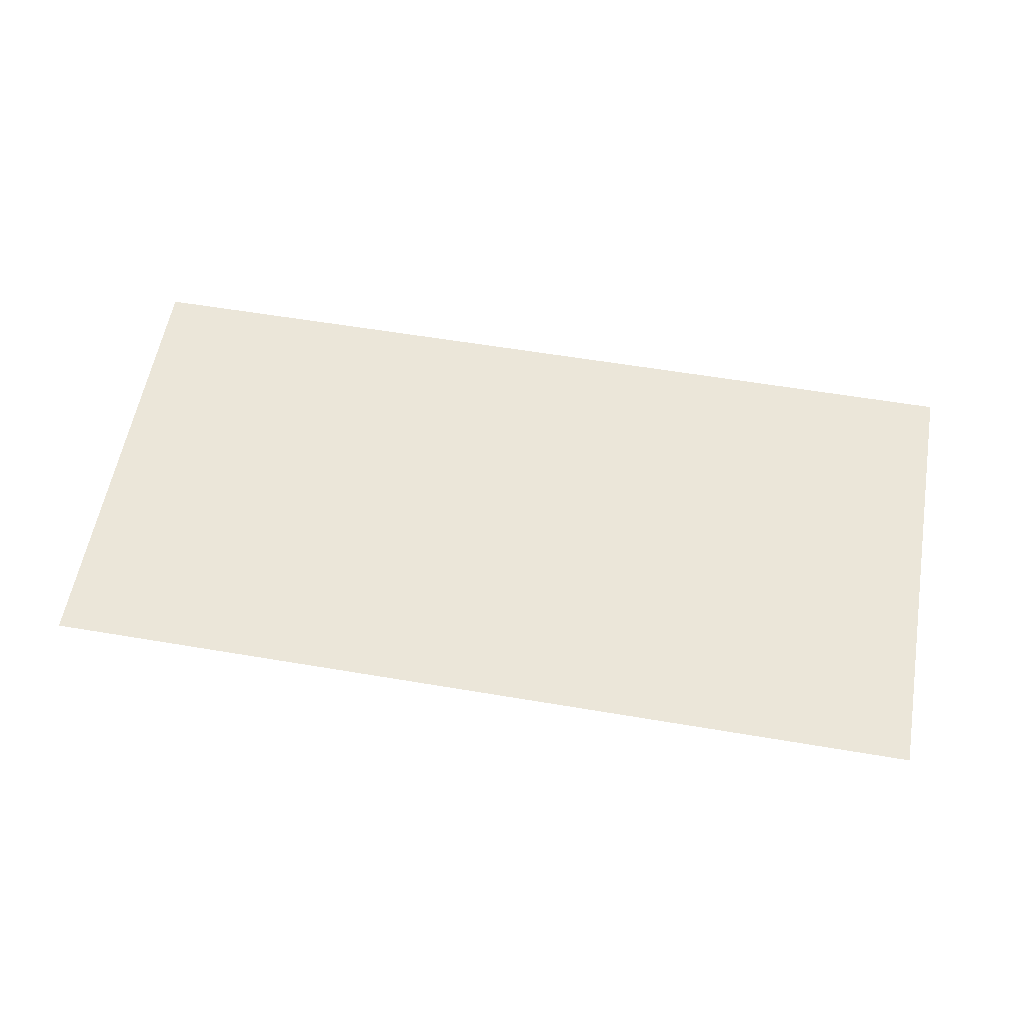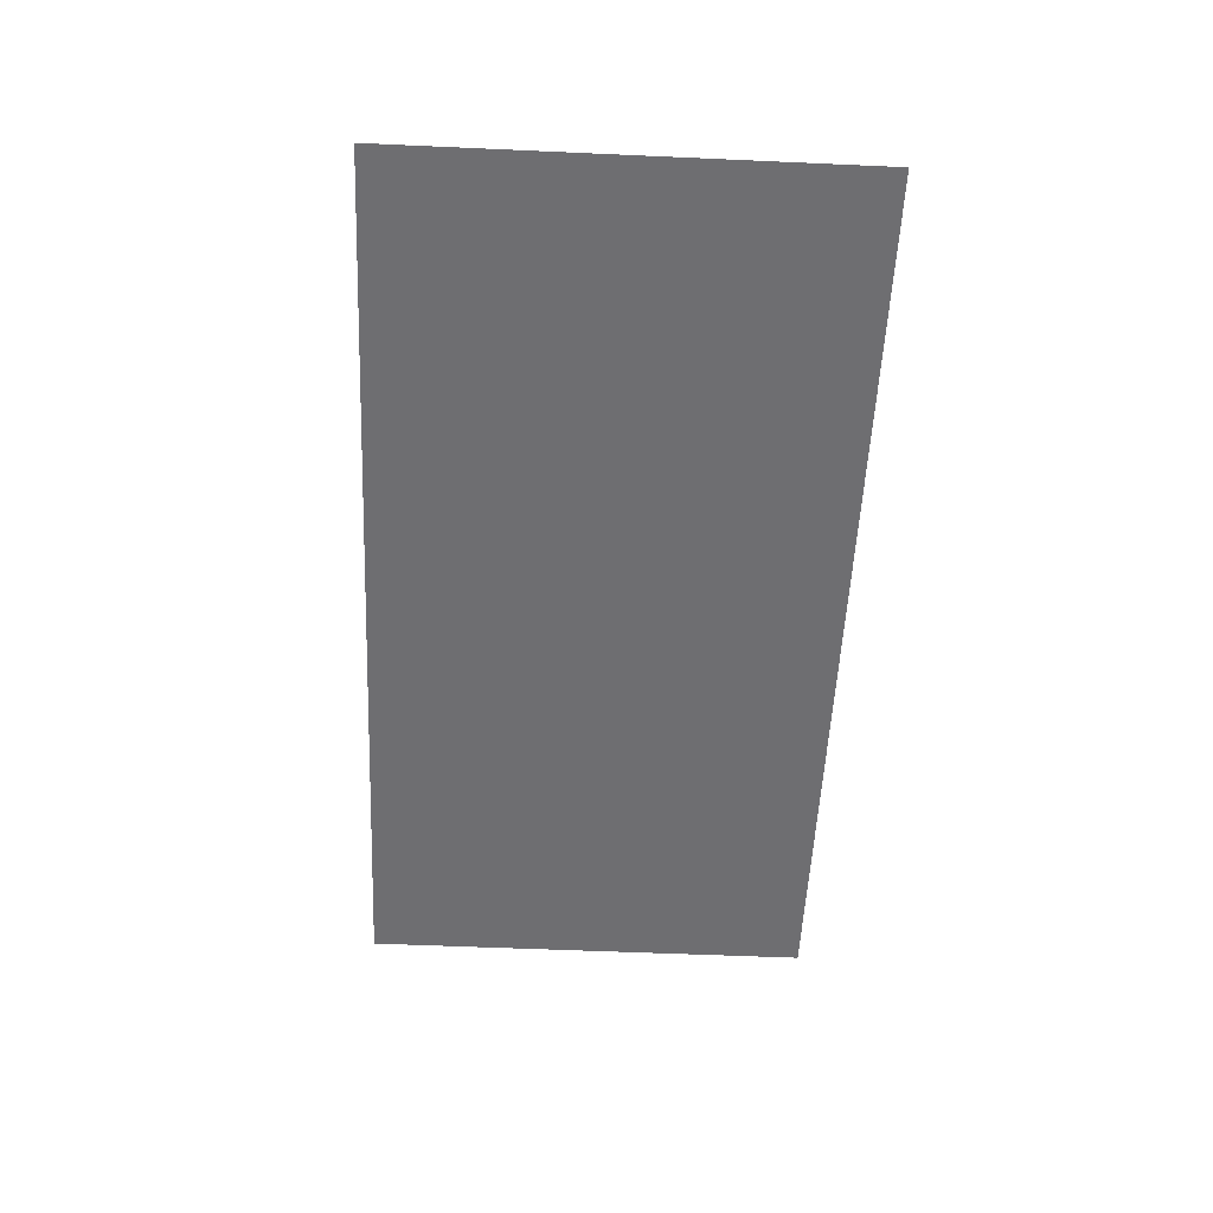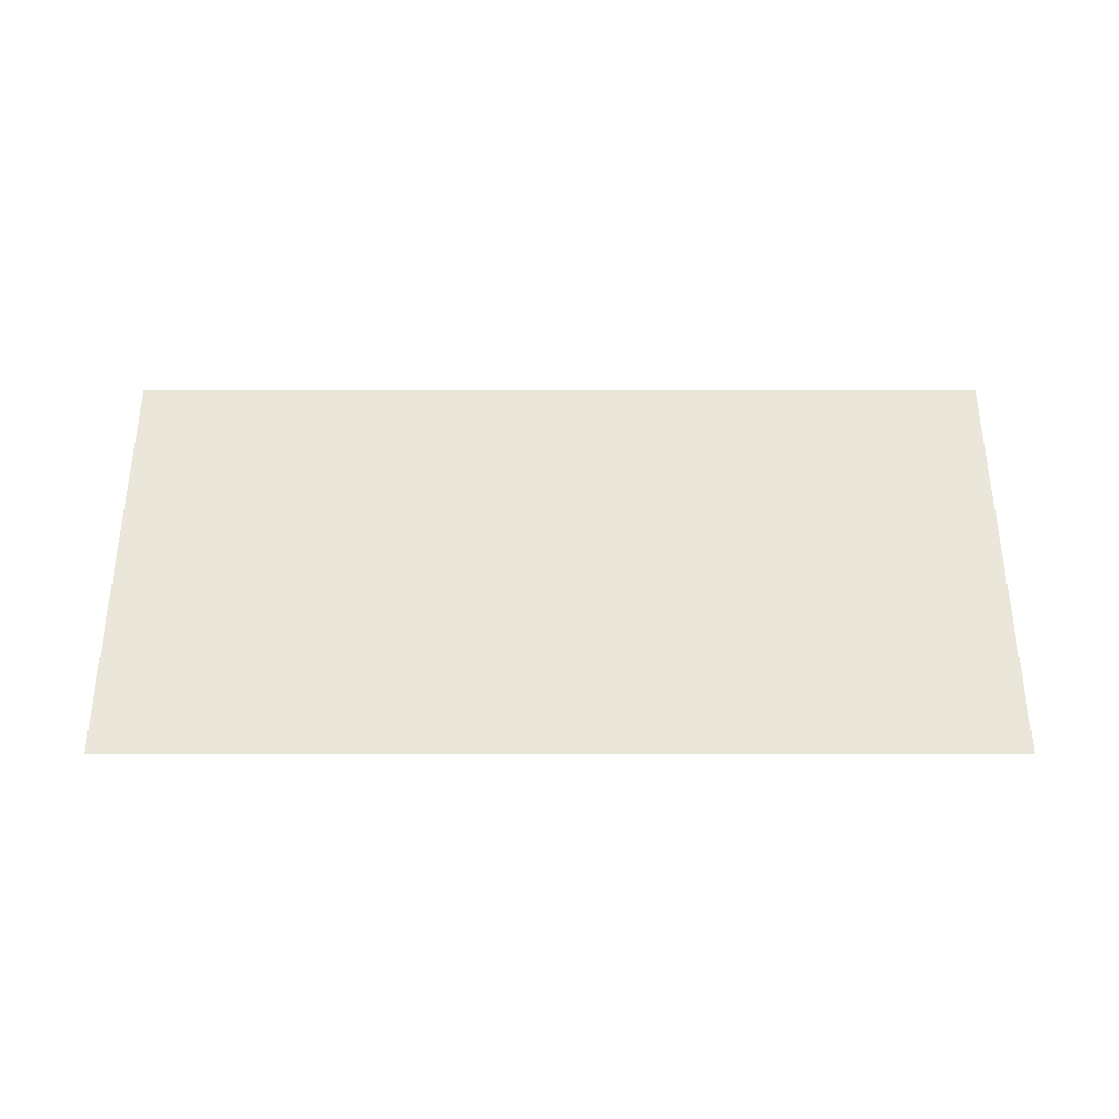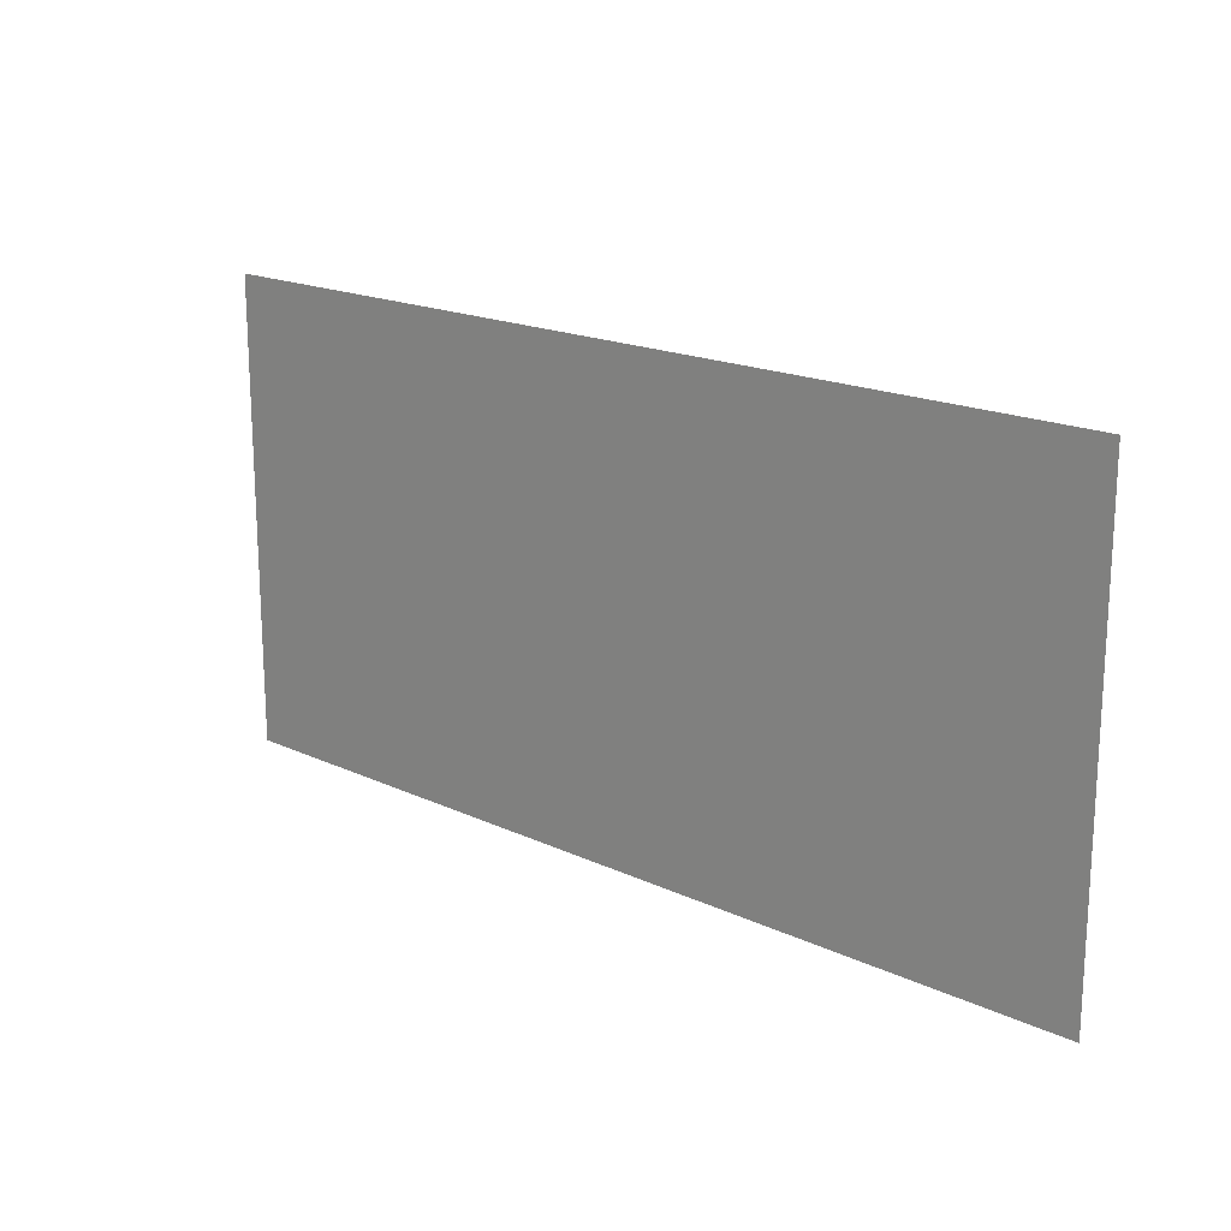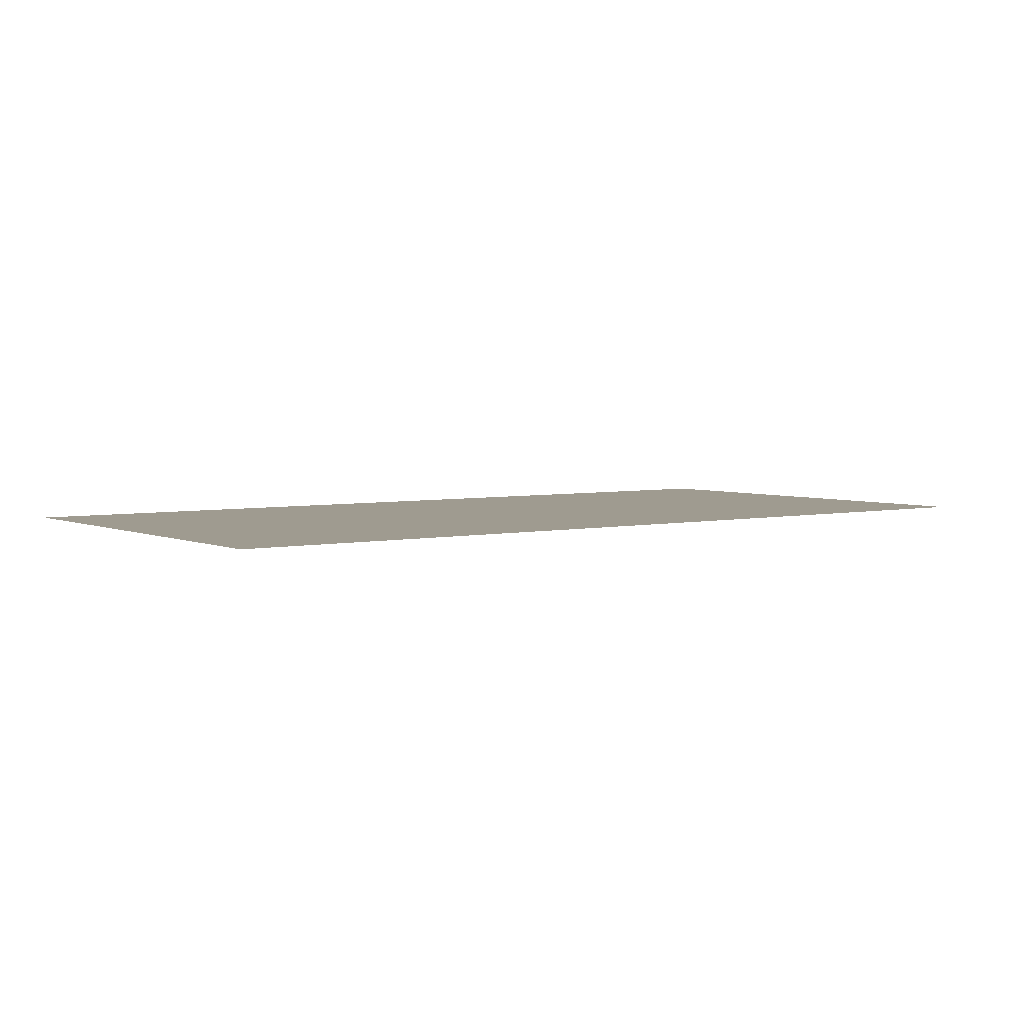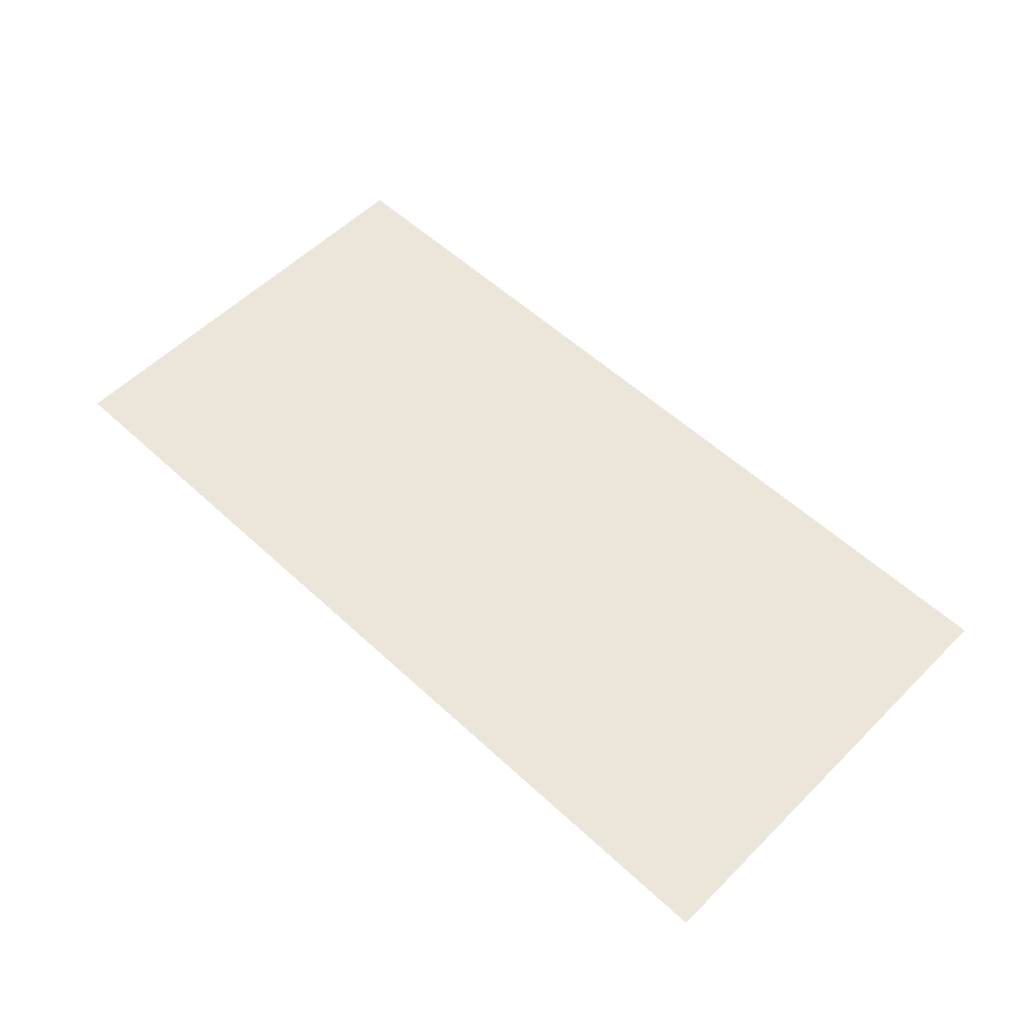
<metadata>
{"format":"obj","ext":"obj","renderer":"f3d","projection":"perspective","resolution":1024,"background":"white","views":[{"elev":57.4,"azim":10.0,"up":"+Z"},{"elev":-54.4,"azim":87.3,"up":"+Z"},{"elev":54.8,"azim":-0.0,"up":"+Z"},{"elev":18.2,"azim":42.1,"up":"+Y"},{"elev":4.1,"azim":144.0,"up":"+Z"},{"elev":55.9,"azim":-135.9,"up":"+Z"}]}
</metadata>
<code>
v -160 -384 0
v -192 -384 0
v -192 -352 0
v -160 -352 0
v -192 -384 0
v -224 -384 0
v -224 -352 0
v -192 -352 0
g roommap_mesh_0002
f 1 2 3 4
f 5 6 7 8

</code>
